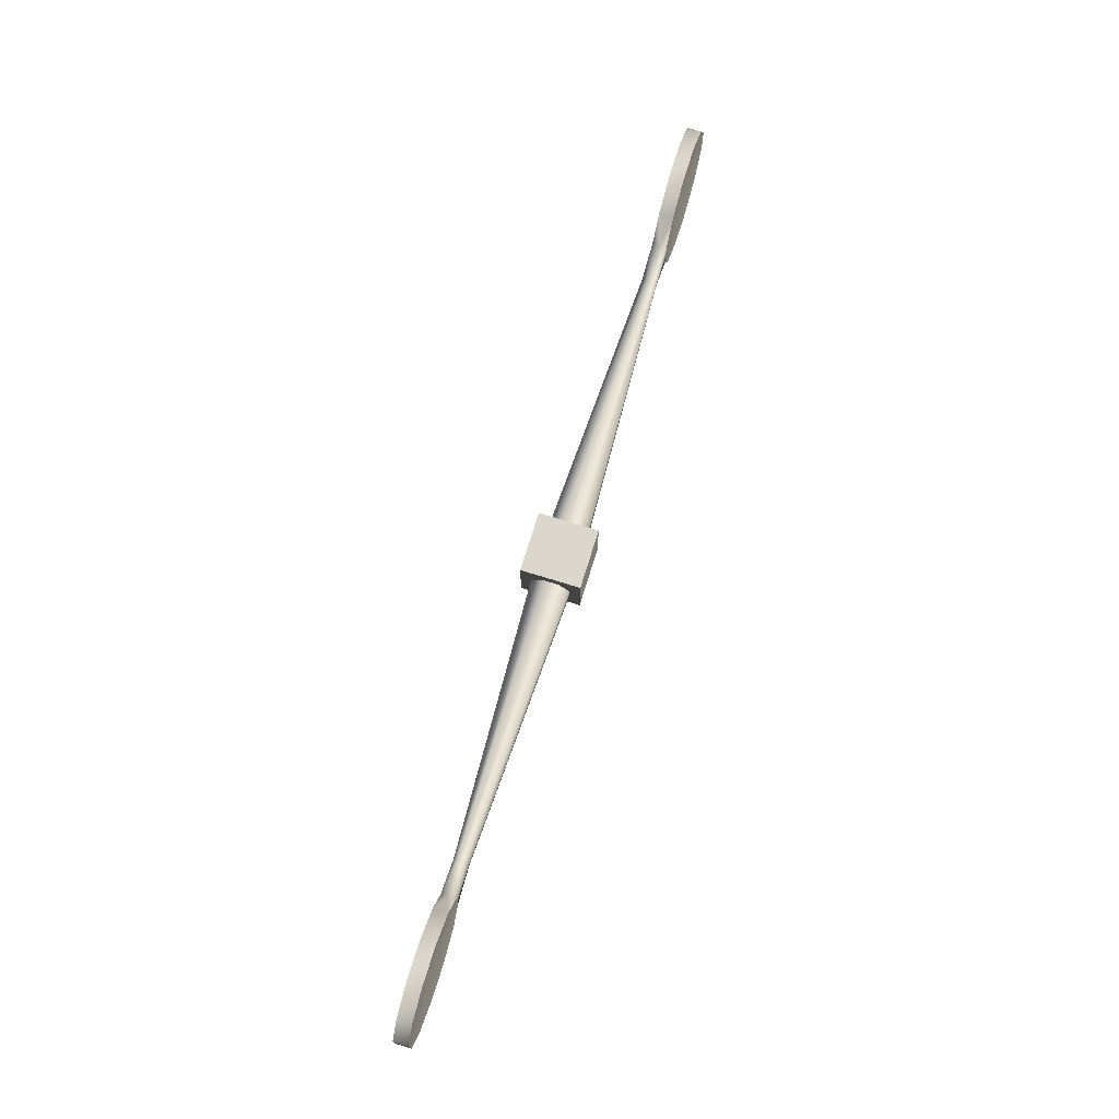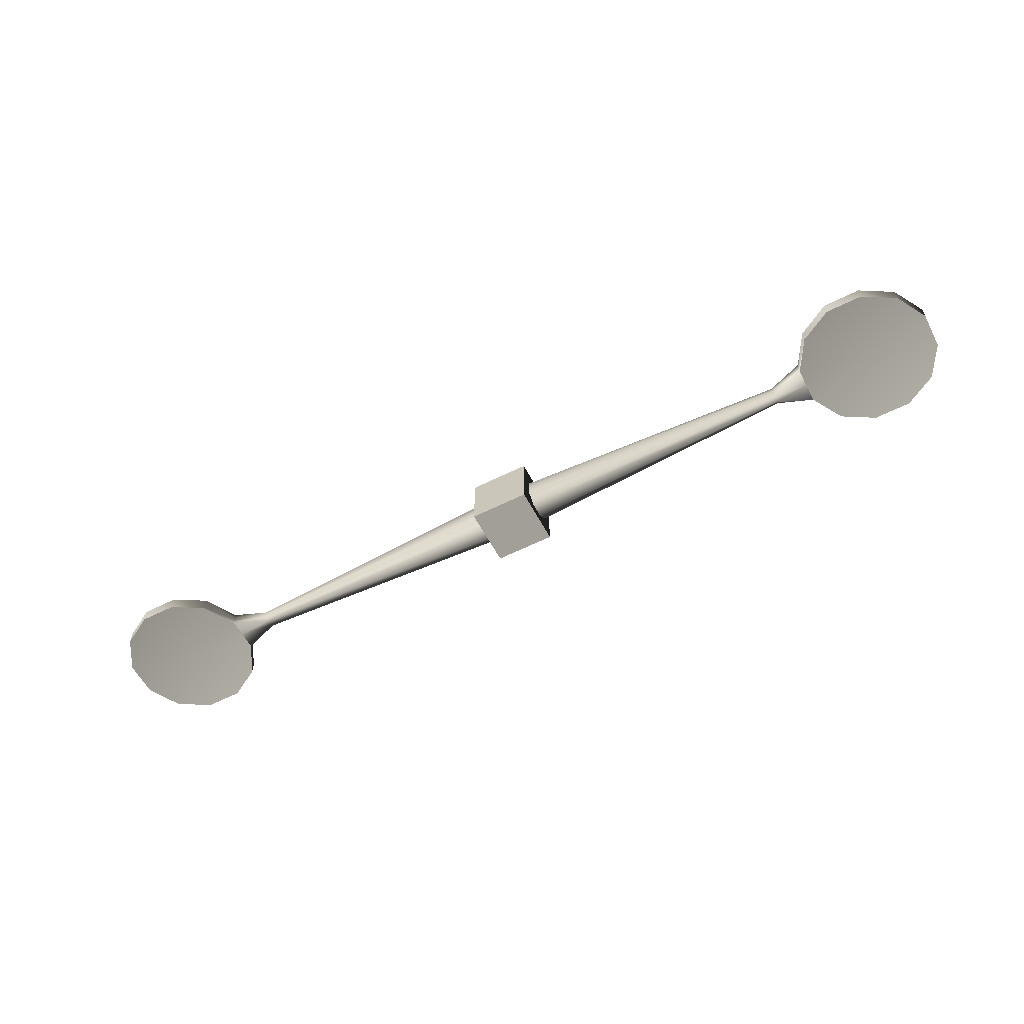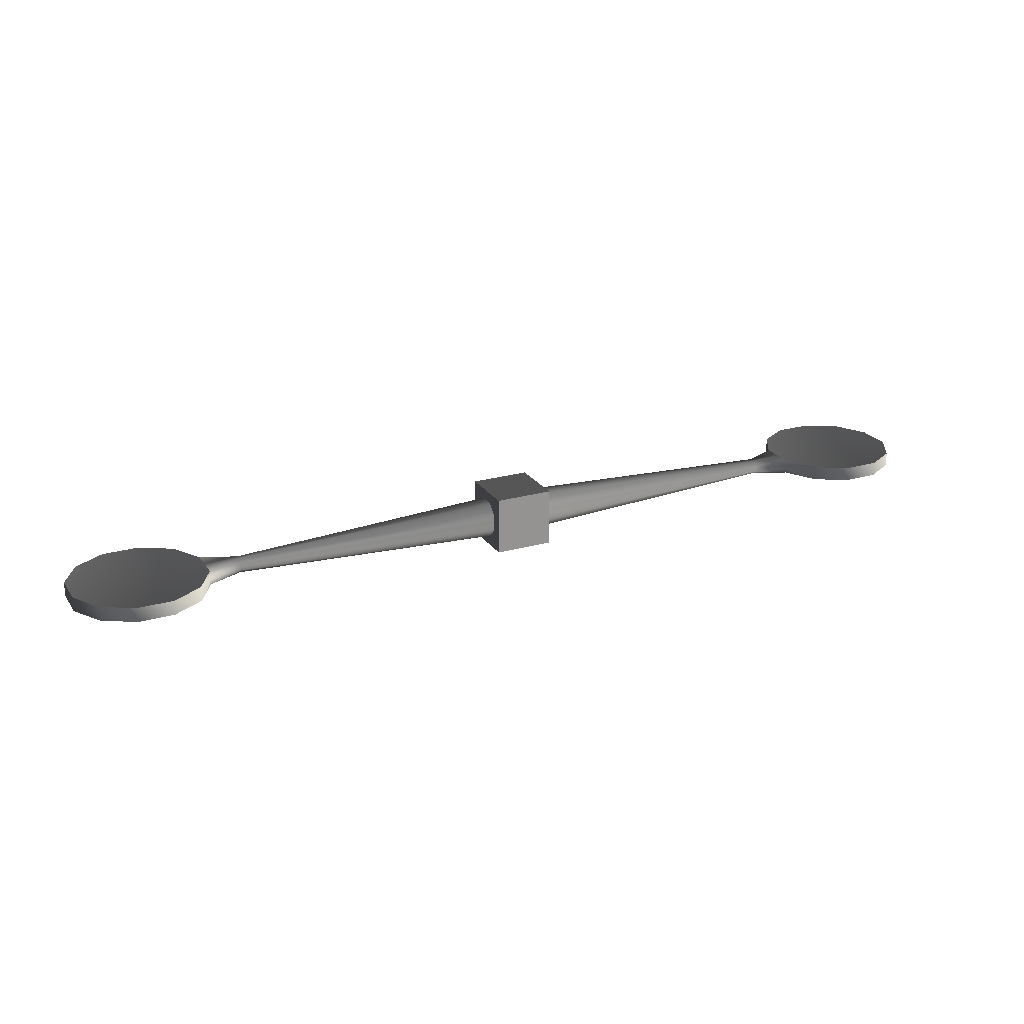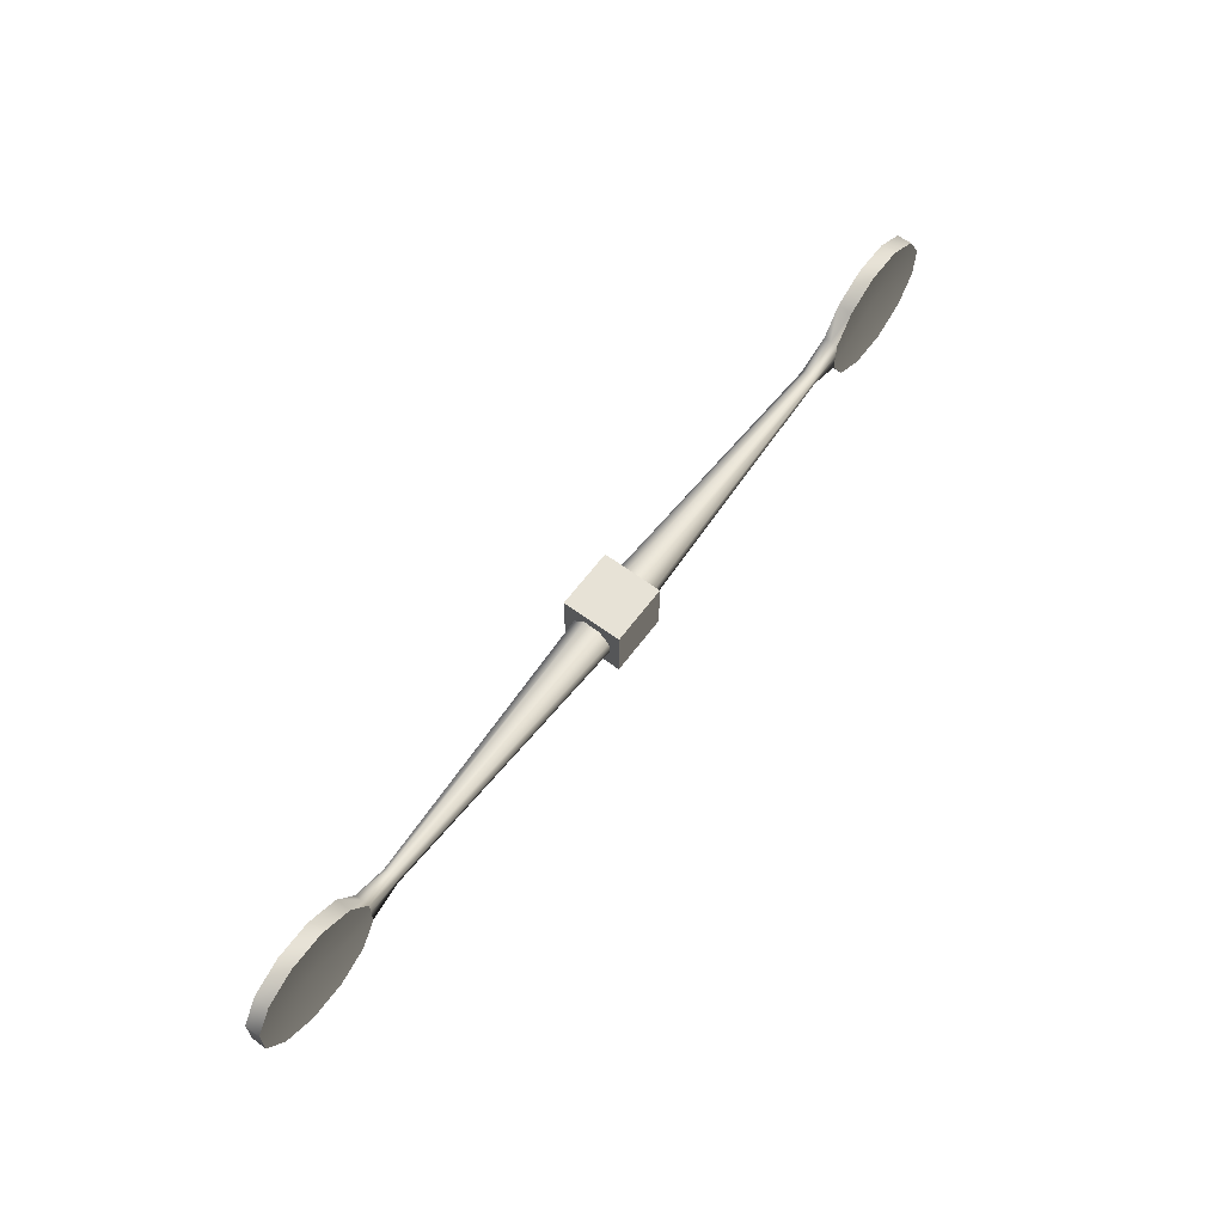
<metadata>
{"format":"obj","ext":"obj","renderer":"f3d","projection":"perspective","resolution":1024,"background":"white","views":[{"elev":72.8,"azim":-72.8,"up":"+Y"},{"elev":-58.4,"azim":-152.6,"up":"+Z"},{"elev":23.3,"azim":154.2,"up":"+Z"},{"elev":63.3,"azim":-53.2,"up":"+Y"}]}
</metadata>
<code>
v 9.973 1.035e-05 -0.03877
v 10.42 1.657 -0.1788
v 11.19 1.213 -0.1788
v 11.63 0.4441 -0.1788
v 11.63 -0.444 -0.1788
v 11.19 -1.213 -0.1788
v 10.42 -1.657 -0.1788
v 9.529 -1.657 -0.1788
v 8.76 -1.213 -0.1788
v 8.316 -0.444 -0.1788
v 8.316 0.4441 -0.1788
v 8.76 1.213 -0.1788
v 9.529 1.657 -0.1788
v 11.19 1.213 -0.1788
v 11.19 1.213 0.1788
v 11.63 0.4441 0.1788
v 11.63 0.4441 -0.1788
v 11.63 -0.444 0.1788
v 11.63 -0.444 -0.1788
v 11.19 -1.213 0.1788
v 11.19 -1.213 -0.1788
v 8.76 -1.213 -0.1788
v 8.76 -1.213 0.1788
v 8.316 -0.444 0.1788
v 8.316 -0.444 -0.1788
v 8.76 1.213 -0.1788
v 8.76 1.213 0.1788
v 9.529 1.657 0.1788
v 9.529 1.657 -0.1788
v 10.42 1.657 0.1788
v 10.42 1.657 -0.1788
v 9.973 9.058e-06 0.03877
v 10.42 1.657 0.1788
v 9.529 1.657 0.1788
v 8.76 1.213 0.1788
v 8.316 0.4441 0.1788
v 8.316 -0.444 0.1788
v 8.76 -1.213 0.1788
v 9.529 -1.657 0.1788
v 10.42 -1.657 0.1788
v 11.19 -1.213 0.1788
v 11.63 -0.444 0.1788
v 11.63 0.4441 0.1788
v 11.19 1.213 0.1788
v 8.316 -0.444 4.243e-06
v 7.47 -0.1846 -0.07662
v 7.47 -0.07649 -0.1846
v 8.316 8.972e-06 -0.1788
v 7.47 0.07643 -0.1849
v 7.47 -0.1844 0.0758
v 8.316 8.376e-06 0.1788
v 7.47 -0.07634 0.1839
v 8.316 0.4441 0.1788
v 7.47 0.07649 0.1834
v 8.316 0.4441 3.36e-06
v 7.47 0.1845 0.07583
v 8.316 0.4441 -0.1788
v 7.47 0.1843 -0.0766
v 7.47 -0.07634 0.1839
v 0.729 0.1895 0.4662
v 0.729 -0.1967 0.4665
v 7.47 0.07649 0.1834
v 0.729 0.4624 0.1933
v 7.47 0.1845 0.07583
v 0.729 0.4629 -0.1937
v 7.47 0.1843 -0.0766
v 0.729 0.1894 -0.4657
v 7.47 0.07643 -0.1849
v 0.729 -0.1963 -0.4665
v 7.47 -0.07649 -0.1846
v 0.729 -0.4692 -0.1937
v 7.47 -0.1846 -0.07662
v 7.47 -0.1844 0.0758
v 0.729 -0.4695 0.1932
v -9.973 -9.815e-06 0.03877
v -10.42 1.657 0.1788
v -11.19 1.213 0.1788
v -11.63 0.444 0.1788
v -11.63 -0.4441 0.1788
v -11.19 -1.213 0.1788
v -10.42 -1.657 0.1788
v -9.529 -1.657 0.1788
v -8.76 -1.213 0.1788
v -8.316 -0.4441 0.1788
v -8.316 0.444 0.1788
v -8.76 1.213 0.1788
v -9.529 1.657 0.1788
v -11.19 1.213 0.1788
v -11.19 1.213 -0.1788
v -11.63 0.444 -0.1788
v -11.63 0.444 0.1788
v -11.63 -0.4441 -0.1788
v -11.63 -0.4441 0.1788
v -11.19 -1.213 -0.1788
v -11.19 -1.213 0.1788
v -8.76 -1.213 0.1788
v -8.76 -1.213 -0.1788
v -8.316 -0.4441 -0.1788
v -8.316 -0.4441 0.1788
v -8.76 1.213 0.1788
v -8.76 1.213 -0.1788
v -9.529 1.657 -0.1788
v -9.529 1.657 0.1788
v -10.42 1.657 -0.1788
v -10.42 1.657 0.1788
v -9.973 -1.132e-05 -0.03877
v -10.42 1.657 -0.1788
v -9.529 1.657 -0.1788
v -8.76 1.213 -0.1788
v -8.316 0.444 -0.1788
v -8.316 -0.4441 -0.1788
v -8.76 -1.213 -0.1788
v -9.529 -1.657 -0.1788
v -10.42 -1.657 -0.1788
v -11.19 -1.213 -0.1788
v -11.63 -0.4441 -0.1788
v -11.63 0.444 -0.1788
v -11.19 1.213 -0.1788
v -8.316 -0.4441 -2.935e-06
v -7.47 -0.1846 0.07662
v -7.47 -0.07651 0.1846
v -8.316 -7.541e-06 0.1788
v -7.47 0.07641 0.1849
v -7.47 -0.1844 -0.0758
v -8.316 -8.852e-06 -0.1788
v -7.47 -0.07636 -0.1839
v -8.316 0.444 -0.1788
v -7.47 0.07648 -0.1834
v -8.316 0.444 -3.908e-06
v -7.47 0.1844 -0.07583
v -8.316 0.444 0.1788
v -7.47 0.1843 0.0766
v -7.47 -0.07636 -0.1839
v -0.729 0.1895 -0.4662
v -0.729 -0.1967 -0.4665
v -7.47 0.07648 -0.1834
v -0.729 0.4624 -0.1933
v -7.47 0.1844 -0.07583
v -0.729 0.4629 0.1937
v -7.47 0.1843 0.0766
v -0.729 0.1894 0.4657
v -7.47 0.07641 0.1849
v -0.729 -0.1963 0.4665
v -7.47 -0.07651 0.1846
v -0.729 -0.4692 0.1937
v -7.47 -0.1846 0.07662
v -7.47 -0.1844 -0.0758
v -0.729 -0.4695 -0.1932
v 0.729 0.7257 -0.729
v 0.729 0.7257 -6.869e-07
v 0.729 0.4629 -0.1937
v 0.729 0.7257 -6.869e-07
v 0.729 0.4624 0.1933
v 0.729 0.4629 -0.1937
v 0.729 0.7257 0.729
v 0.729 0.4624 0.1933
v 0.729 0.7257 -6.869e-07
v 0.729 0.7257 0.729
v 0.729 0.1895 0.4662
v 0.729 0.4624 0.1933
v 0.729 0.7257 0.729
v 0.729 -0.003296 0.729
v 0.729 0.1895 0.4662
v 0.729 -0.003296 0.729
v 0.729 -0.1967 0.4665
v 0.729 0.1895 0.4662
v 0.729 -0.003296 0.729
v 0.729 -0.7323 0.729
v 0.729 -0.1967 0.4665
v 0.729 -0.7323 0.729
v 0.729 -0.4695 0.1932
v 0.729 -0.1967 0.4665
v 0.729 -0.7323 0.729
v 0.729 -0.7323 7.711e-07
v 0.729 -0.4695 0.1932
v 0.729 -0.7323 7.711e-07
v 0.729 -0.4692 -0.1937
v 0.729 -0.4695 0.1932
v 0.729 -0.7323 7.711e-07
v 0.729 -0.7323 -0.729
v 0.729 -0.4692 -0.1937
v 0.729 -0.7323 -0.729
v 0.729 -0.1963 -0.4665
v 0.729 -0.4692 -0.1937
v 0.729 -0.7323 -0.729
v 0.729 -0.003298 -0.729
v 0.729 -0.1963 -0.4665
v 0.729 -0.003298 -0.729
v 0.729 0.1894 -0.4657
v 0.729 -0.1963 -0.4665
v 0.729 -0.003298 -0.729
v 0.729 0.7257 -0.729
v 0.729 0.1894 -0.4657
v 0.729 0.7257 -0.729
v 0.729 0.4629 -0.1937
v 0.729 0.1894 -0.4657
v -0.729 0.7257 0.729
v -0.729 0.7257 -7.645e-07
v -0.729 0.4629 0.1937
v -0.729 0.7257 -7.645e-07
v -0.729 0.4624 -0.1933
v -0.729 0.4629 0.1937
v -0.729 0.7257 -0.729
v -0.729 0.4624 -0.1933
v -0.729 0.7257 -7.645e-07
v -0.729 0.7257 -0.729
v -0.729 0.1895 -0.4662
v -0.729 0.4624 -0.1933
v -0.729 0.7257 -0.729
v -0.729 -0.003299 -0.729
v -0.729 0.1895 -0.4662
v -0.729 -0.003299 -0.729
v -0.729 -0.1967 -0.4665
v -0.729 0.1895 -0.4662
v -0.729 -0.003299 -0.729
v -0.729 -0.7323 -0.729
v -0.729 -0.1967 -0.4665
v -0.729 -0.7323 -0.729
v -0.729 -0.4695 -0.1932
v -0.729 -0.1967 -0.4665
v -0.729 -0.7323 -0.729
v -0.729 -0.7323 6.935e-07
v -0.729 -0.4695 -0.1932
v -0.729 -0.7323 6.935e-07
v -0.729 -0.4692 0.1937
v -0.729 -0.4695 -0.1932
v -0.729 -0.7323 6.935e-07
v -0.729 -0.7323 0.729
v -0.729 -0.4692 0.1937
v -0.729 -0.7323 0.729
v -0.729 -0.1963 0.4665
v -0.729 -0.4692 0.1937
v -0.729 -0.7323 0.729
v -0.729 -0.003298 0.729
v -0.729 -0.1963 0.4665
v -0.729 -0.003298 0.729
v -0.729 0.1894 0.4657
v -0.729 -0.1963 0.4665
v -0.729 -0.003298 0.729
v -0.729 0.7257 0.729
v -0.729 0.1894 0.4657
v -0.729 0.7257 0.729
v -0.729 0.4629 0.1937
v -0.729 0.1894 0.4657
v 1.641e-06 0.7257 0.729
v -0.729 -0.003298 0.729
v 9.116e-07 -0.003297 0.729
v -0.729 0.7257 0.729
v -0.729 -0.003298 0.729
v 1.641e-06 0.7257 0.729
v -0.729 -0.003298 0.729
v -0.729 -0.7323 0.729
v 1.826e-07 -0.7323 0.729
v 1.826e-07 -0.7323 0.729
v 1.826e-07 -0.7323 0.729
v 0.729 -0.7323 0.729
v 0.729 -0.003296 0.729
v 0.729 -0.003296 0.729
v 0.729 -0.003296 0.729
v 0.729 0.7257 0.729
v 1.641e-06 0.7257 0.729
v 1.718e-06 0.7257 -0.729
v -0.729 0.7257 -7.645e-07
v 1.679e-06 0.7257 -7.257e-07
v -0.729 0.7257 -0.729
v -0.729 0.7257 -7.645e-07
v 1.718e-06 0.7257 -0.729
v -0.729 0.7257 -7.645e-07
v -0.729 0.7257 0.729
v 1.641e-06 0.7257 0.729
v 1.679e-06 0.7257 -7.257e-07
v 0.729 0.7257 0.729
v 0.729 0.7257 -6.869e-07
v 0.729 0.7257 -6.869e-07
v 0.729 0.7257 -0.729
v 1.718e-06 0.7257 -0.729
v 0.729 0.7257 -6.869e-07
v 1.718e-06 0.7257 -0.729
v 1.679e-06 0.7257 -7.257e-07
v 2.601e-07 -0.7323 -0.729
v -0.729 -0.003299 -0.729
v 9.891e-07 -0.003299 -0.729
v -0.729 -0.7323 -0.729
v -0.729 -0.003299 -0.729
v 2.601e-07 -0.7323 -0.729
v -0.729 -0.003299 -0.729
v -0.729 0.7257 -0.729
v 1.718e-06 0.7257 -0.729
v -0.729 -0.003299 -0.729
v 1.718e-06 0.7257 -0.729
v 9.891e-07 -0.003299 -0.729
v 1.718e-06 0.7257 -0.729
v 0.729 0.7257 -0.729
v 0.729 -0.003298 -0.729
v 1.718e-06 0.7257 -0.729
v 0.729 -0.003298 -0.729
v 9.891e-07 -0.003299 -0.729
v 0.729 -0.003298 -0.729
v 0.729 -0.7323 -0.729
v 2.601e-07 -0.7323 -0.729
v 0.729 -0.003298 -0.729
v 2.601e-07 -0.7323 -0.729
v 9.891e-07 -0.003299 -0.729
v 8.316 8.376e-06 0.1788
v 8.316 8.972e-06 -0.1788
v -8.316 -8.852e-06 -0.1788
v -8.316 -7.541e-06 0.1788
g Modul17_Dreharme
f 2 3 1
f 3 4 1
f 4 5 1
f 5 6 1
f 6 7 1
f 7 8 1
f 8 9 1
f 9 10 1
f 11 12 1
f 12 13 1
f 13 2 1
f 33 34 32
f 34 35 32
f 35 36 32
f 37 38 32
f 38 39 32
f 39 40 32
f 40 41 32
f 41 42 32
f 42 43 32
f 43 44 32
f 44 33 32
f 76 77 75
f 77 78 75
f 78 79 75
f 79 80 75
f 80 81 75
f 81 82 75
f 82 83 75
f 83 84 75
f 85 86 75
f 86 87 75
f 87 76 75
f 107 108 106
f 108 109 106
f 109 110 106
f 111 112 106
f 112 113 106
f 113 114 106
f 114 115 106
f 115 116 106
f 116 117 106
f 117 118 106
f 118 107 106
f 304 32 36
f 37 32 304
f 1 305 11
f 305 1 10
f 306 106 110
f 111 106 306
f 75 307 85
f 307 75 84
f 15 16 14
f 16 17 14
f 16 18 17
f 18 19 17
f 18 20 19
f 20 21 19
f 23 24 22
f 24 25 22
f 27 28 26
f 28 29 26
f 28 30 29
f 30 31 29
f 30 15 31
f 15 14 31
f 45 46 25
f 47 25 46
f 25 47 48
f 49 48 47
f 24 50 45
f 46 45 50
f 51 52 24
f 50 24 52
f 53 54 51
f 52 51 54
f 55 56 53
f 54 53 56
f 57 58 55
f 56 55 58
f 48 49 57
f 58 57 49
f 60 61 59
f 62 60 59
f 63 60 62
f 64 63 62
f 65 63 64
f 66 65 64
f 67 65 66
f 68 67 66
f 69 67 68
f 70 69 68
f 71 69 70
f 72 71 70
f 61 74 73
f 59 61 73
f 89 90 88
f 90 91 88
f 90 92 91
f 92 93 91
f 92 94 93
f 94 95 93
f 97 98 96
f 98 99 96
f 101 102 100
f 102 103 100
f 102 104 103
f 104 105 103
f 104 89 105
f 89 88 105
f 119 120 99
f 121 99 120
f 99 121 122
f 123 122 121
f 98 124 119
f 120 119 124
f 125 126 98
f 124 98 126
f 127 128 125
f 126 125 128
f 129 130 127
f 128 127 130
f 131 132 129
f 130 129 132
f 122 123 131
f 132 131 123
f 134 135 133
f 136 134 133
f 137 134 136
f 138 137 136
f 139 137 138
f 140 139 138
f 141 139 140
f 142 141 140
f 143 141 142
f 144 143 142
f 145 143 144
f 146 145 144
f 135 148 147
f 133 135 147
f 55 27 26
f 53 27 55
f 55 26 57
f 129 101 100
f 127 101 129
f 131 129 100
f 150 151 149
f 153 154 152
f 156 157 155
f 159 160 158
f 162 163 161
f 165 166 164
f 168 169 167
f 171 172 170
f 174 175 173
f 177 178 176
f 180 181 179
f 183 184 182
f 186 187 185
f 189 190 188
f 192 193 191
f 195 196 194
f 198 199 197
f 201 202 200
f 204 205 203
f 207 208 206
f 210 211 209
f 213 214 212
f 216 217 215
f 219 220 218
f 222 223 221
f 225 226 224
f 228 229 227
f 231 232 230
f 234 235 233
f 237 238 236
f 240 241 239
f 243 244 242
f 246 247 245
f 249 250 248
f 252 253 251
f 254 247 246
f 256 257 255
f 258 247 254
f 260 261 259
f 245 247 258
f 263 264 262
f 266 267 265
f 269 270 268
f 270 271 268
f 272 273 270
f 273 271 270
f 275 276 274
f 278 279 277
f 281 282 280
f 284 285 283
f 287 288 286
f 290 291 289
f 293 294 292
f 296 297 295
f 299 300 298
f 302 303 301

</code>
